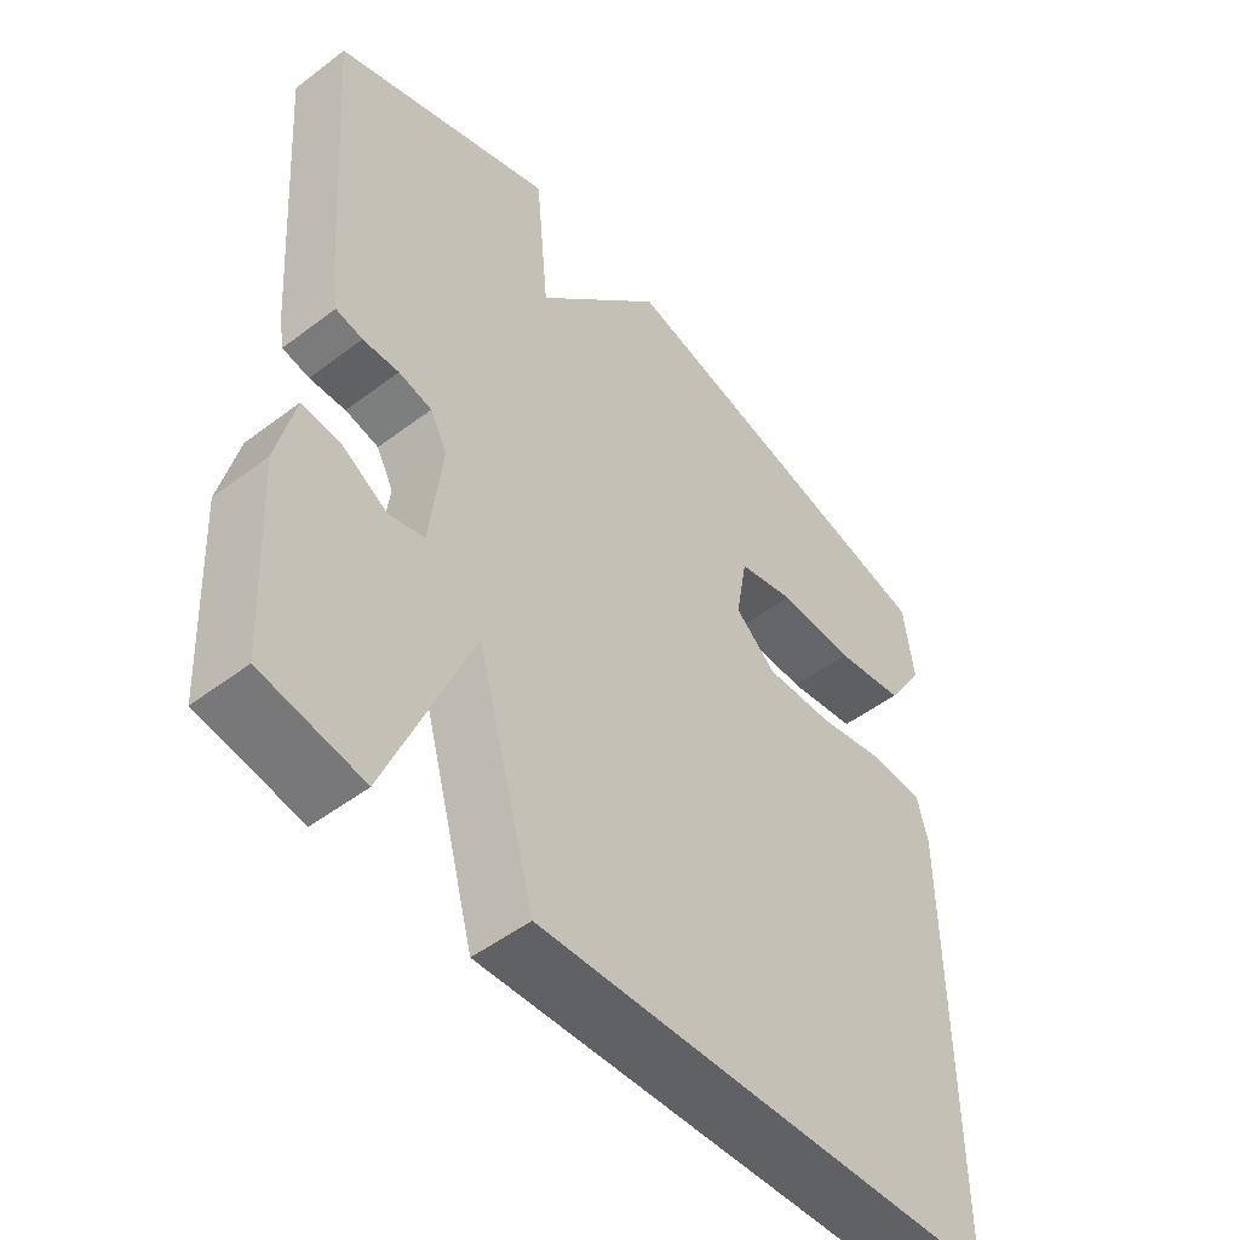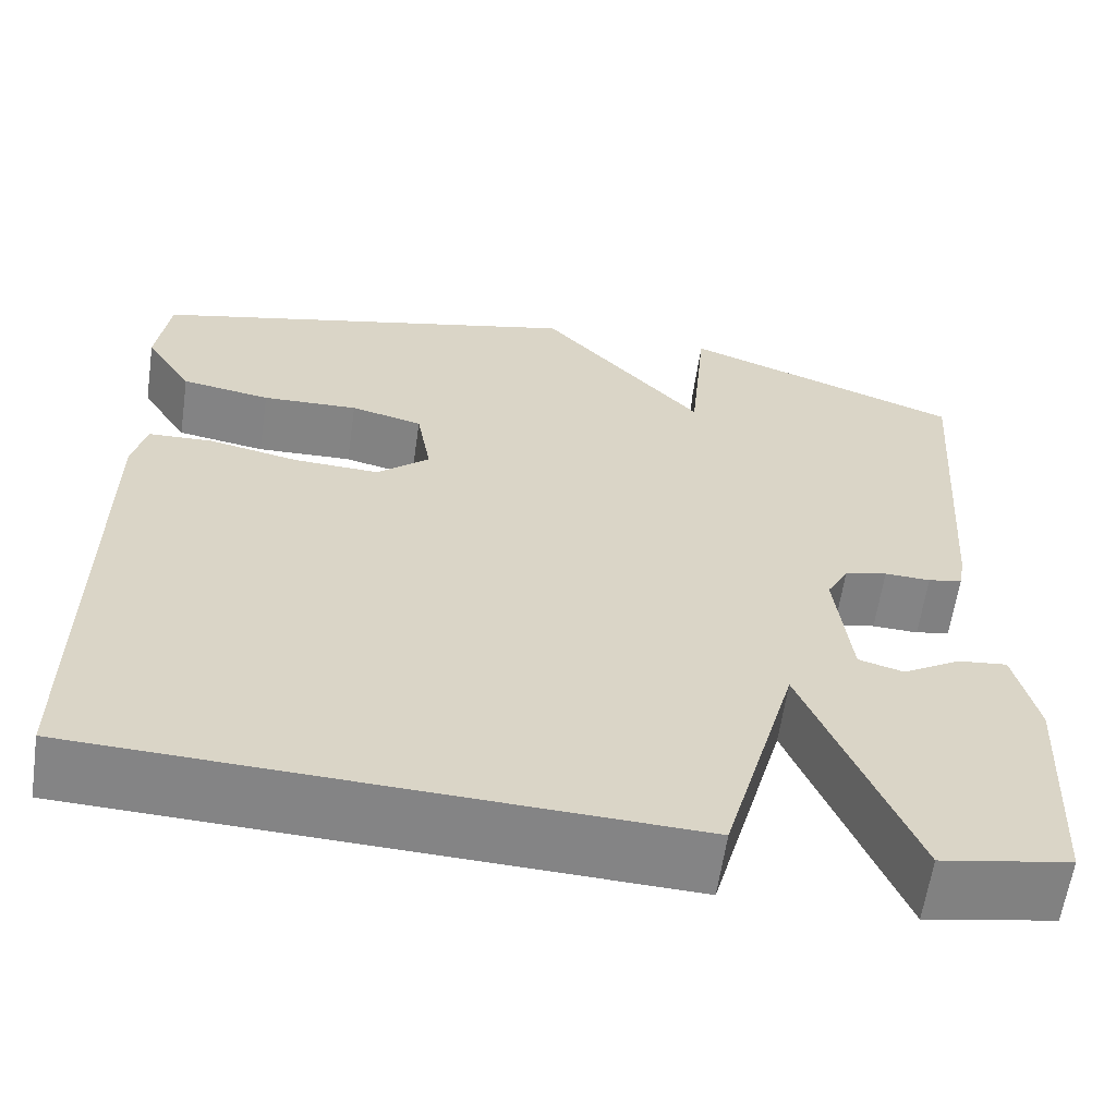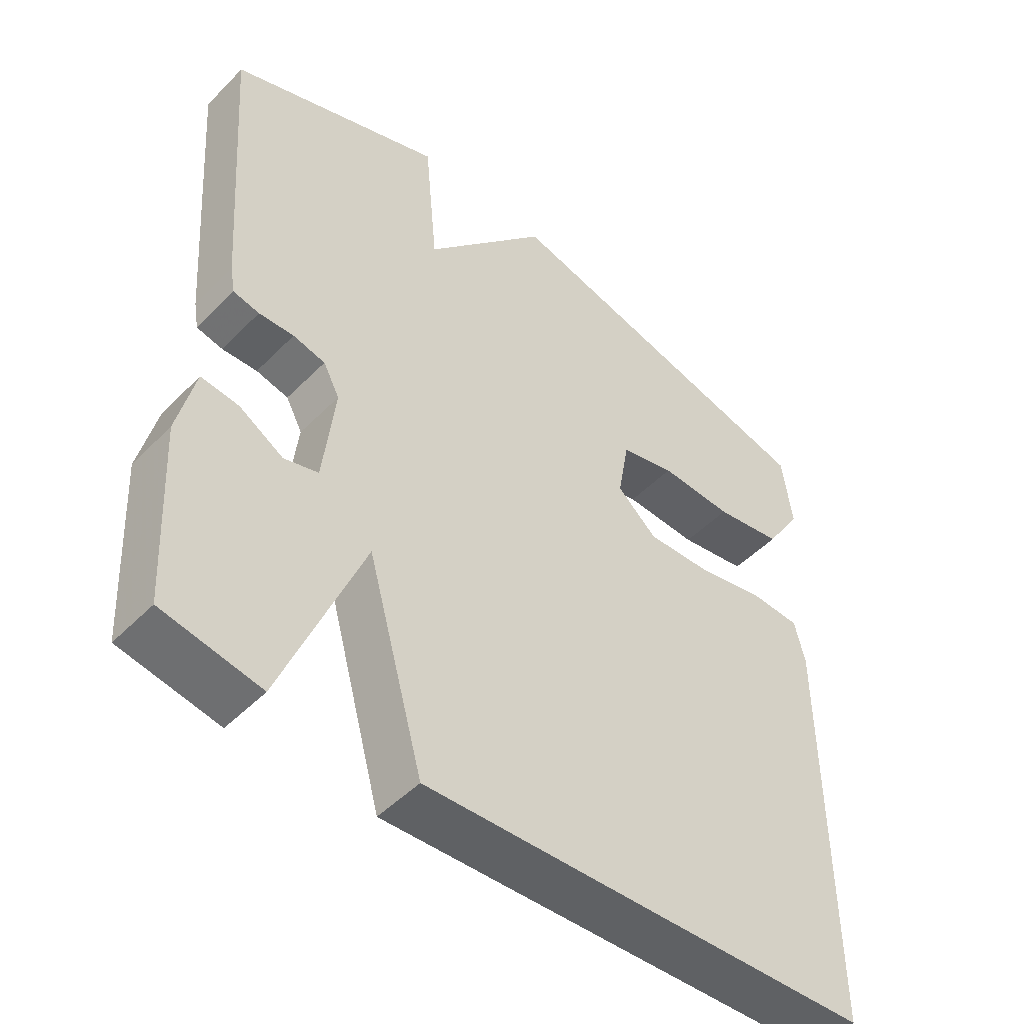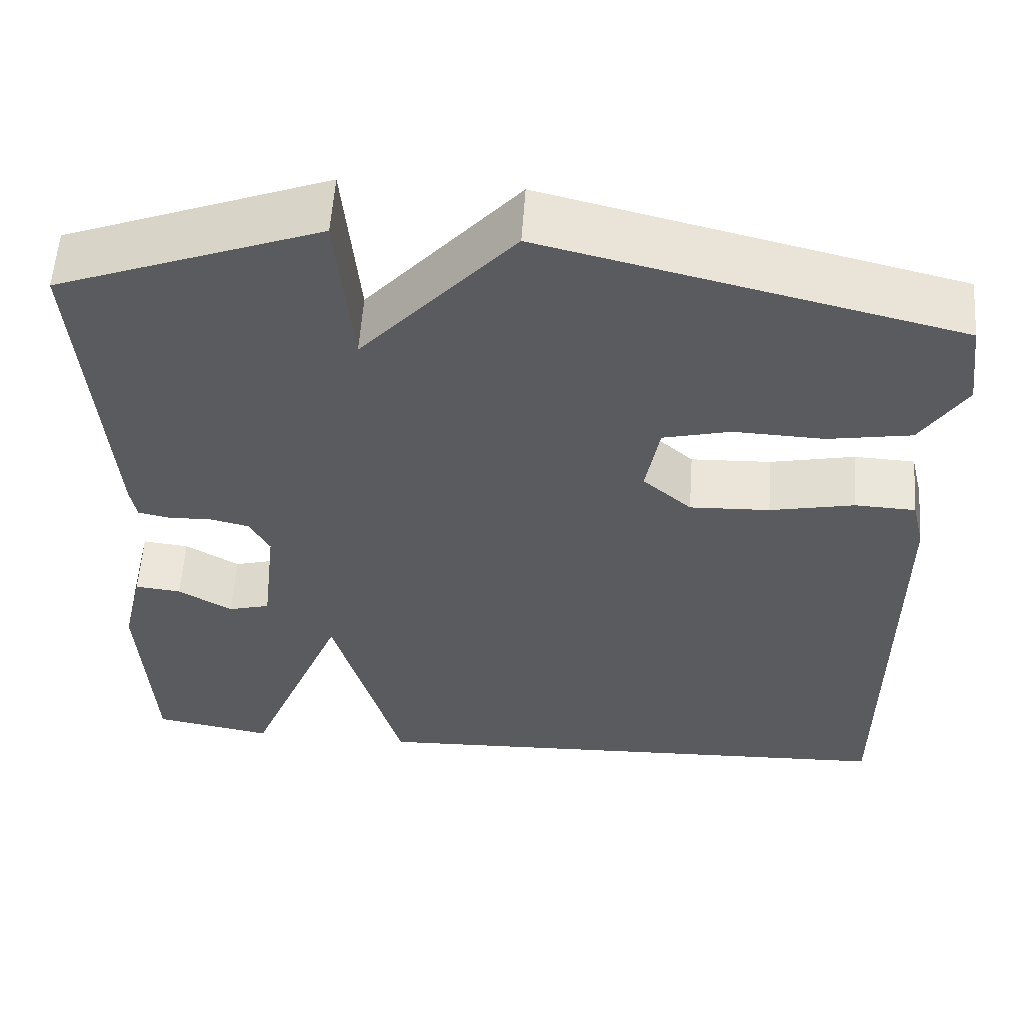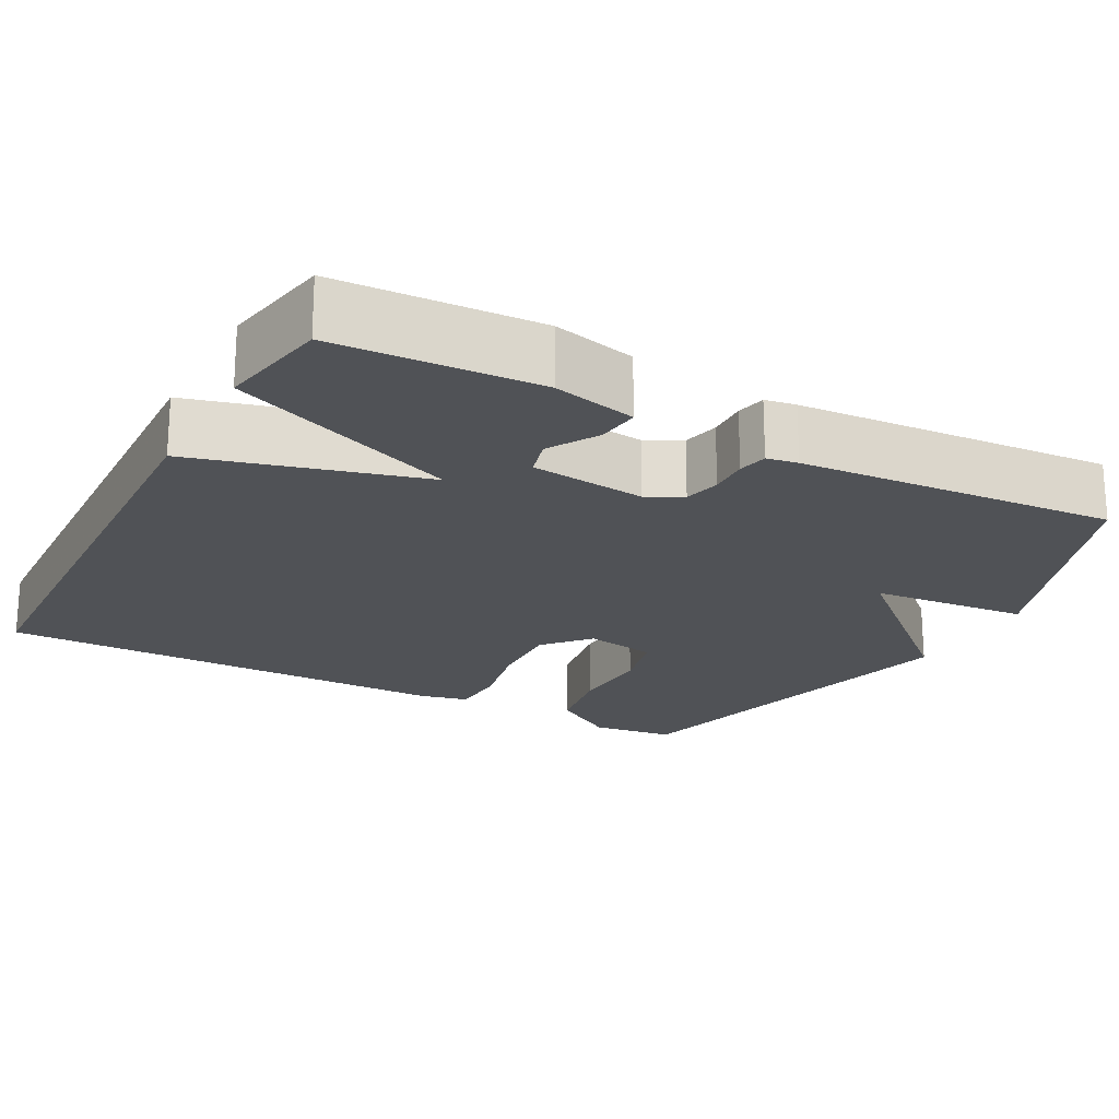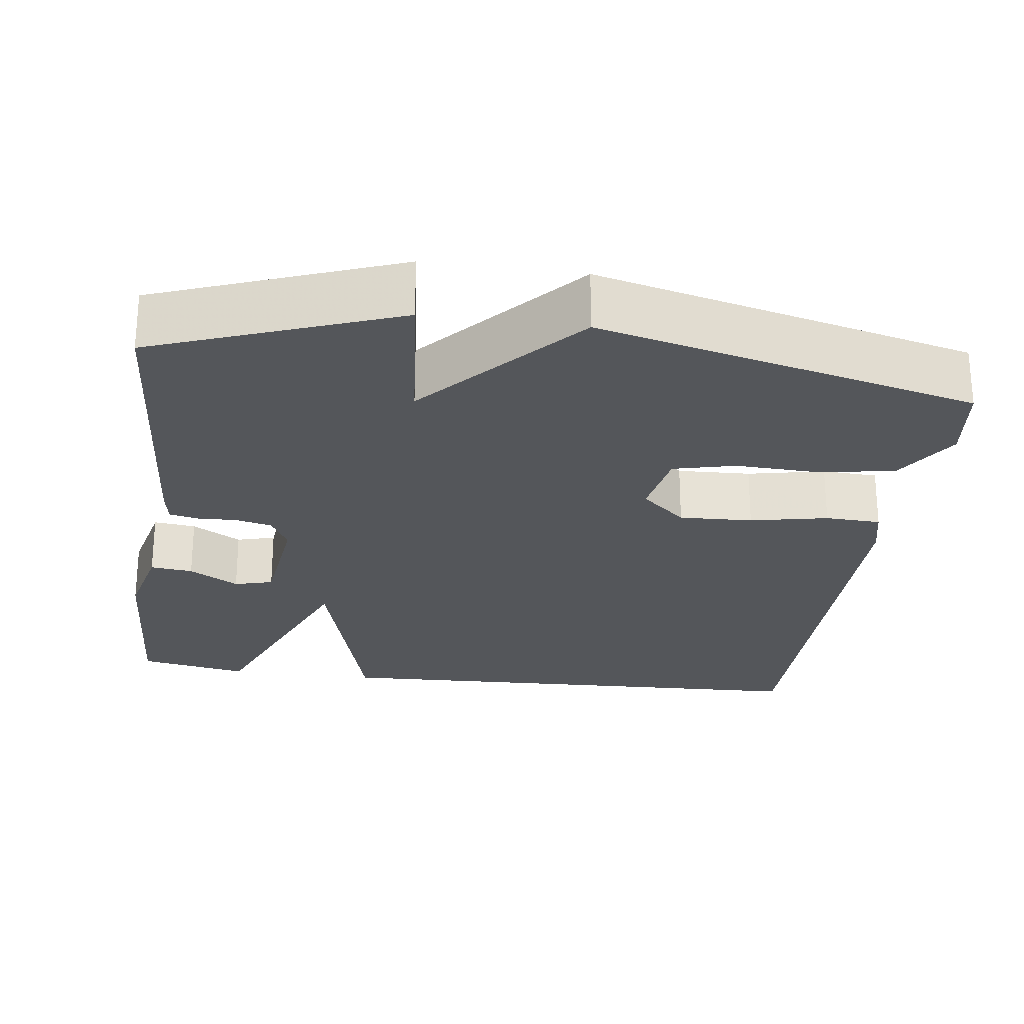
<metadata>
{"format":"obj","ext":"obj","renderer":"f3d","projection":"perspective","resolution":1024,"background":"white","views":[{"elev":-50.4,"azim":-50.3,"up":"+Z"},{"elev":-61.5,"azim":171.7,"up":"+Z"},{"elev":-48.7,"azim":-41.9,"up":"+Z"},{"elev":57.1,"azim":3.9,"up":"+Z"},{"elev":-20.7,"azim":-118.5,"up":"+Y"},{"elev":-25.2,"azim":-7.8,"up":"+Y"}]}
</metadata>
<code>
v 0.5 0.07 -0.5
v -0.158 0.07 -0.526
v -0.24 0.07 -0.232
v -0.358 0.07 -0.526
v -0.5 0.07 -0.5
v -0.514 0.07 -0.238
v -0.489 0.07 -0.131
v -0.434 0.07 -0.137
v -0.37 0.07 -0.175
v -0.32 0.07 -0.161
v -0.303 0.07 -0.012
v -0.327 0.07 0.033
v -0.374 0.07 0.044
v -0.425 0.07 0.042
v -0.463 0.07 0.05
v -0.47 0.07 0.09
v -0.5 0.07 0.5
v -0.188 0.07 0.618
v -0.169 0.07 0.414
v 0.012 0.07 0.618
v 0.5 0.07 0.5
v 0.514 0.07 0.393
v 0.461 0.07 0.309
v 0.362 0.07 0.292
v 0.255 0.07 0.296
v 0.175 0.07 0.276
v 0.159 0.07 0.184
v 0.217 0.07 0.133
v 0.312 0.07 0.137
v 0.412 0.07 0.158
v 0.484 0.07 0.155
v 0.499 0.07 0.092
v 0.5 0 -0.5
v -0.158 0 -0.526
v -0.24 0 -0.232
v -0.358 0 -0.526
v -0.5 0 -0.5
v -0.514 0 -0.238
v -0.489 0 -0.131
v -0.434 0 -0.137
v -0.37 0 -0.175
v -0.32 0 -0.161
v -0.303 0 -0.012
v -0.327 0 0.033
v -0.374 0 0.044
v -0.425 0 0.042
v -0.463 0 0.05
v -0.47 0 0.09
v -0.5 0 0.5
v -0.188 0 0.618
v -0.169 0 0.414
v 0.012 0 0.618
v 0.5 0 0.5
v 0.514 0 0.393
v 0.461 0 0.309
v 0.362 0 0.292
v 0.255 0 0.296
v 0.175 0 0.276
v 0.159 0 0.184
v 0.217 0 0.133
v 0.312 0 0.137
v 0.412 0 0.158
v 0.484 0 0.155
v 0.499 0 0.092
f 1 2 3
f 32 1 3
f 31 32 3
f 30 31 3
f 29 30 3
f 28 29 3
f 27 28 3
f 26 27 3
f 23 24 25
f 22 23 25
f 21 22 25
f 20 21 25
f 19 20 25
f 19 25 26
f 17 18 19
f 16 17 19
f 15 16 19
f 14 15 19
f 13 14 19
f 12 13 19 26
f 11 12 26
f 10 11 26 3
f 7 8 9
f 6 7 9
f 5 6 9
f 4 5 9
f 3 4 9 10
f 35 34 33
f 35 33 64
f 35 64 63
f 35 63 62
f 35 62 61
f 35 61 60
f 35 60 59
f 35 59 58
f 57 56 55
f 57 55 54
f 57 54 53
f 57 53 52
f 57 52 51
f 58 57 51
f 51 50 49
f 51 49 48
f 51 48 47
f 51 47 46
f 51 46 45
f 58 51 45 44
f 58 44 43
f 35 58 43 42
f 41 40 39
f 41 39 38
f 41 38 37
f 41 37 36
f 42 41 36 35
f 1 33 34 2
f 2 34 35 3
f 3 35 36 4
f 4 36 37 5
f 5 37 38 6
f 6 38 39 7
f 7 39 40 8
f 8 40 41 9
f 9 41 42 10
f 10 42 43 11
f 11 43 44 12
f 12 44 45 13
f 13 45 46 14
f 14 46 47 15
f 15 47 48 16
f 16 48 49 17
f 17 49 50 18
f 18 50 51 19
f 19 51 52 20
f 20 52 53 21
f 21 53 54 22
f 22 54 55 23
f 23 55 56 24
f 24 56 57 25
f 25 57 58 26
f 26 58 59 27
f 27 59 60 28
f 28 60 61 29
f 29 61 62 30
f 30 62 63 31
f 31 63 64 32
f 32 64 33 1

</code>
